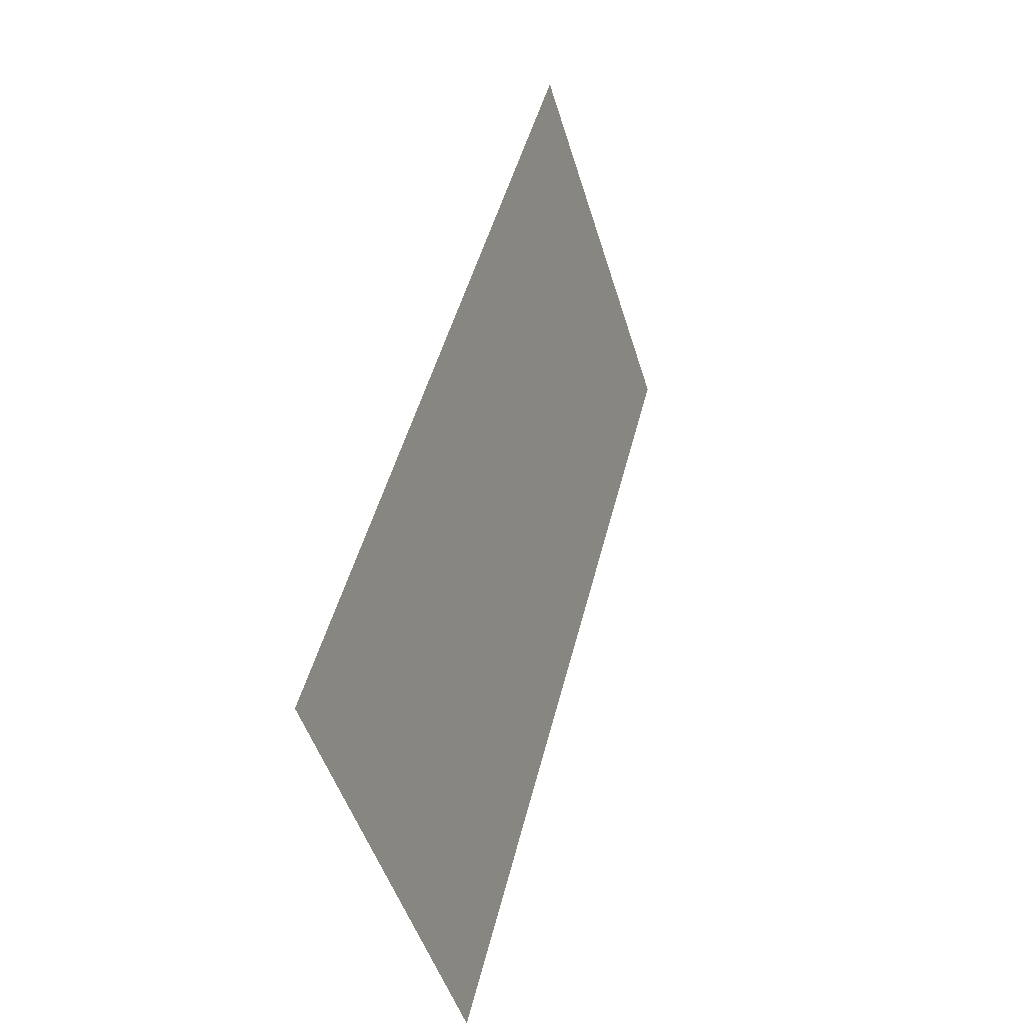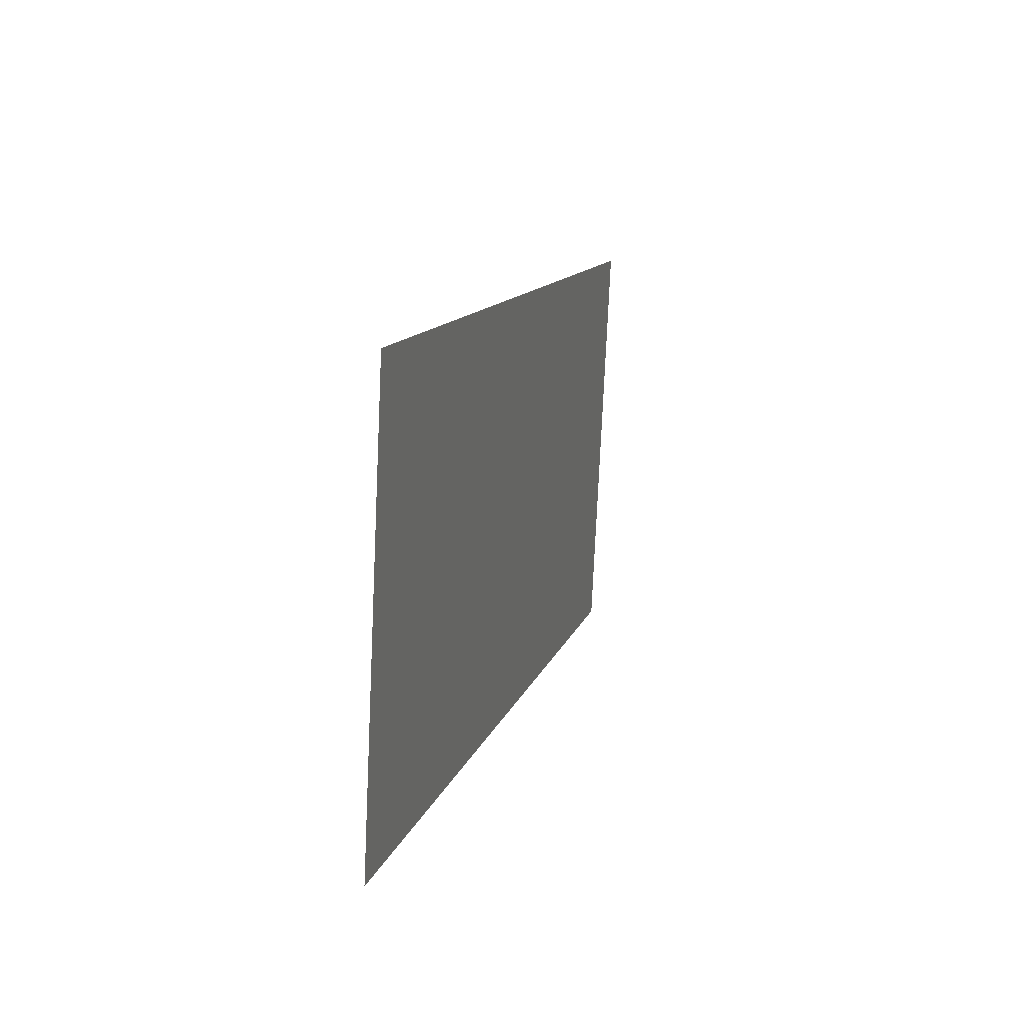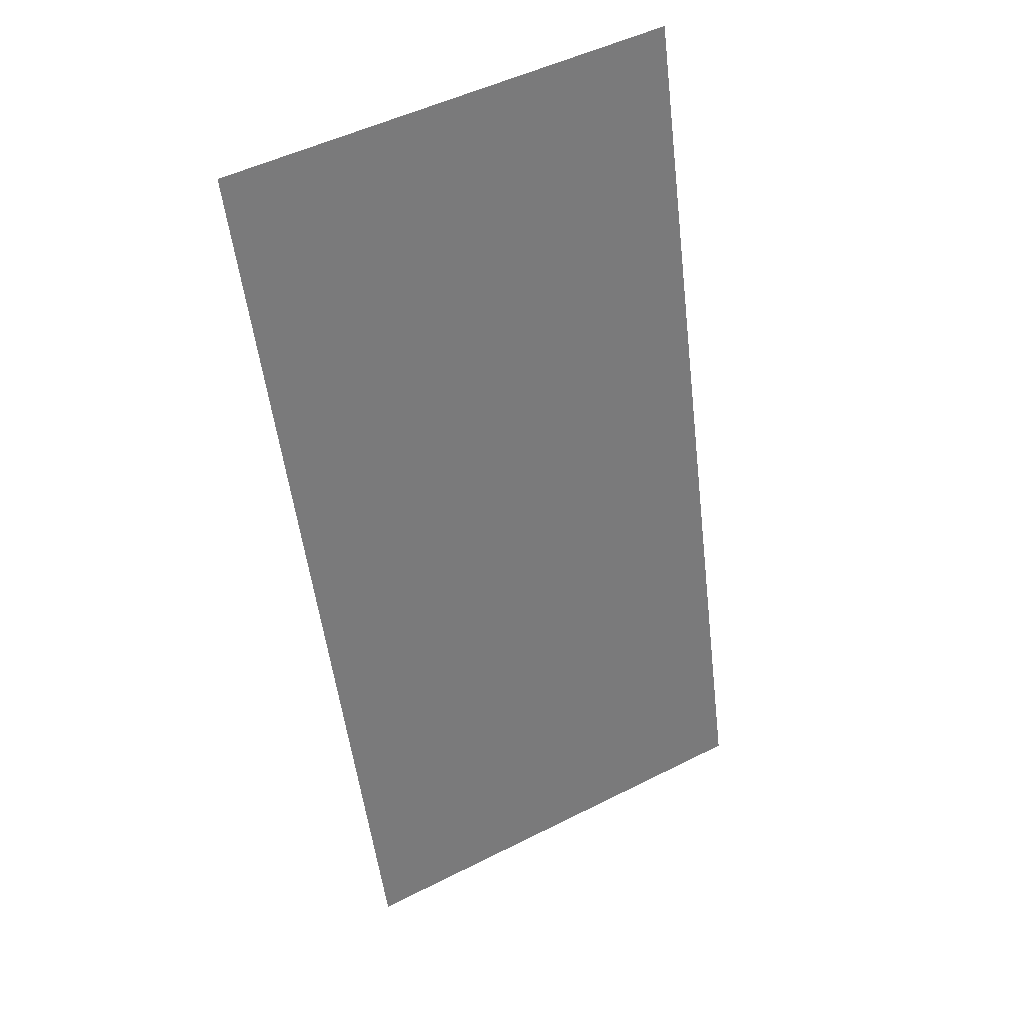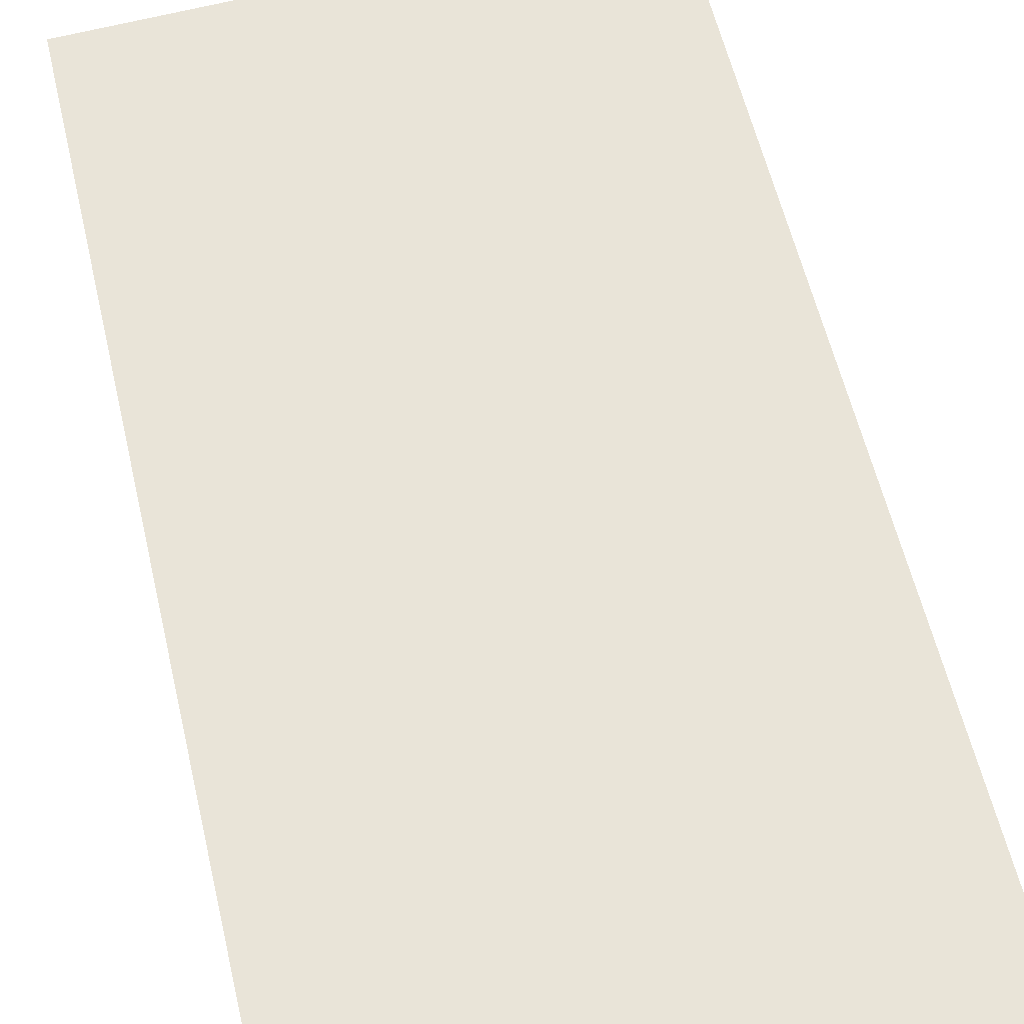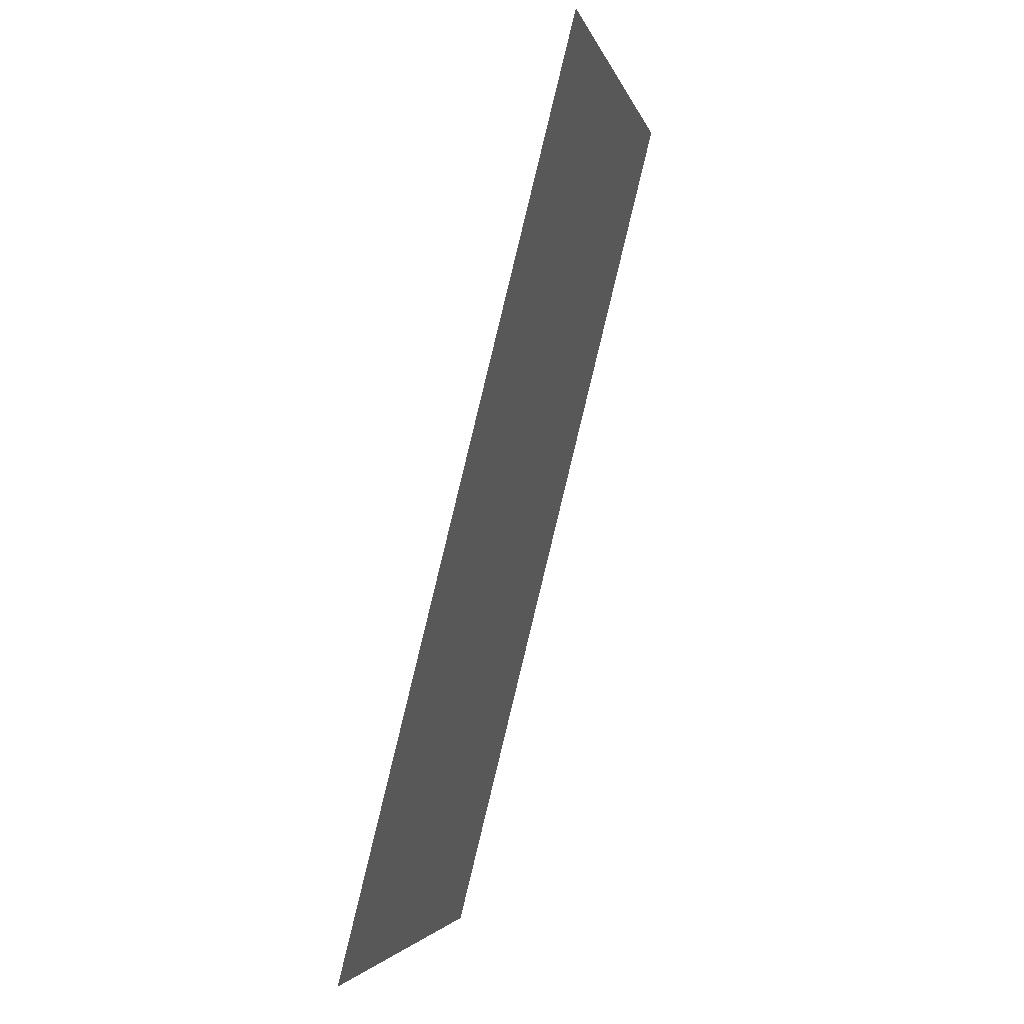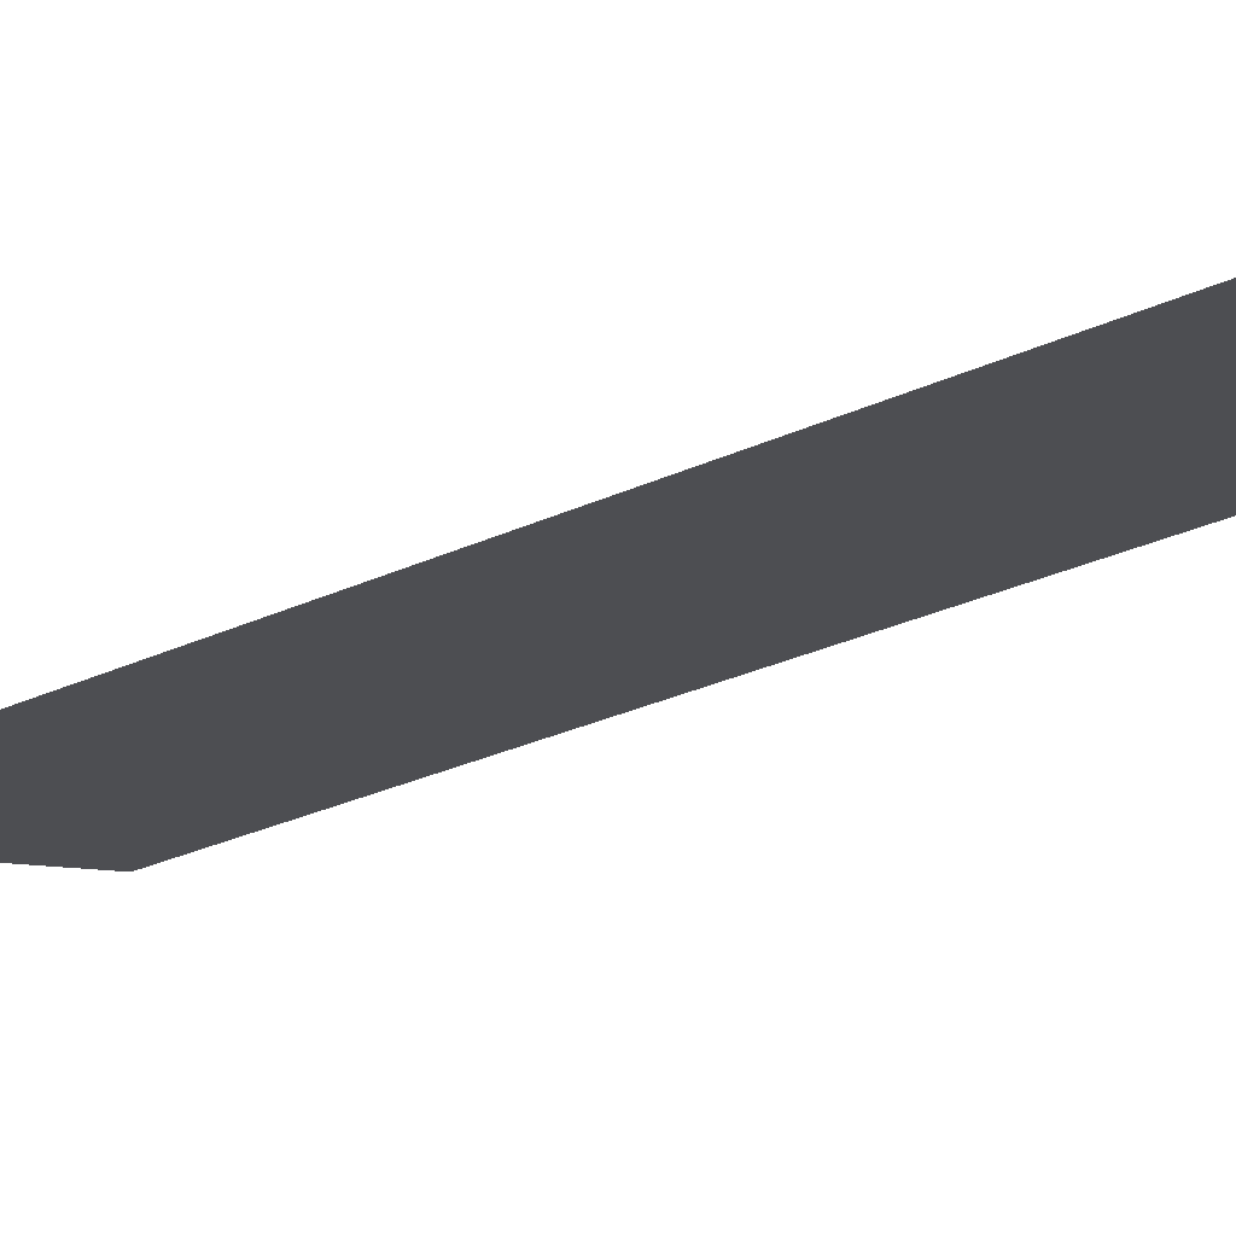
<metadata>
{"format":"obj","ext":"obj","renderer":"f3d","projection":"perspective","resolution":1024,"background":"white","views":[{"elev":-49.1,"azim":-73.2,"up":"+Z"},{"elev":-77.6,"azim":-92.6,"up":"+Z"},{"elev":49.4,"azim":150.8,"up":"+Z"},{"elev":70.8,"azim":166.7,"up":"+Y"},{"elev":-3.8,"azim":-77.0,"up":"+Z"},{"elev":-6.3,"azim":116.9,"up":"+Y"}]}
</metadata>
<code>
g default
v 300 300 -600
v 500 300 -600
v 300 400 -1000
v 500 400 -1000
g Roof_Medium_LP
f 1 2 4 3

</code>
